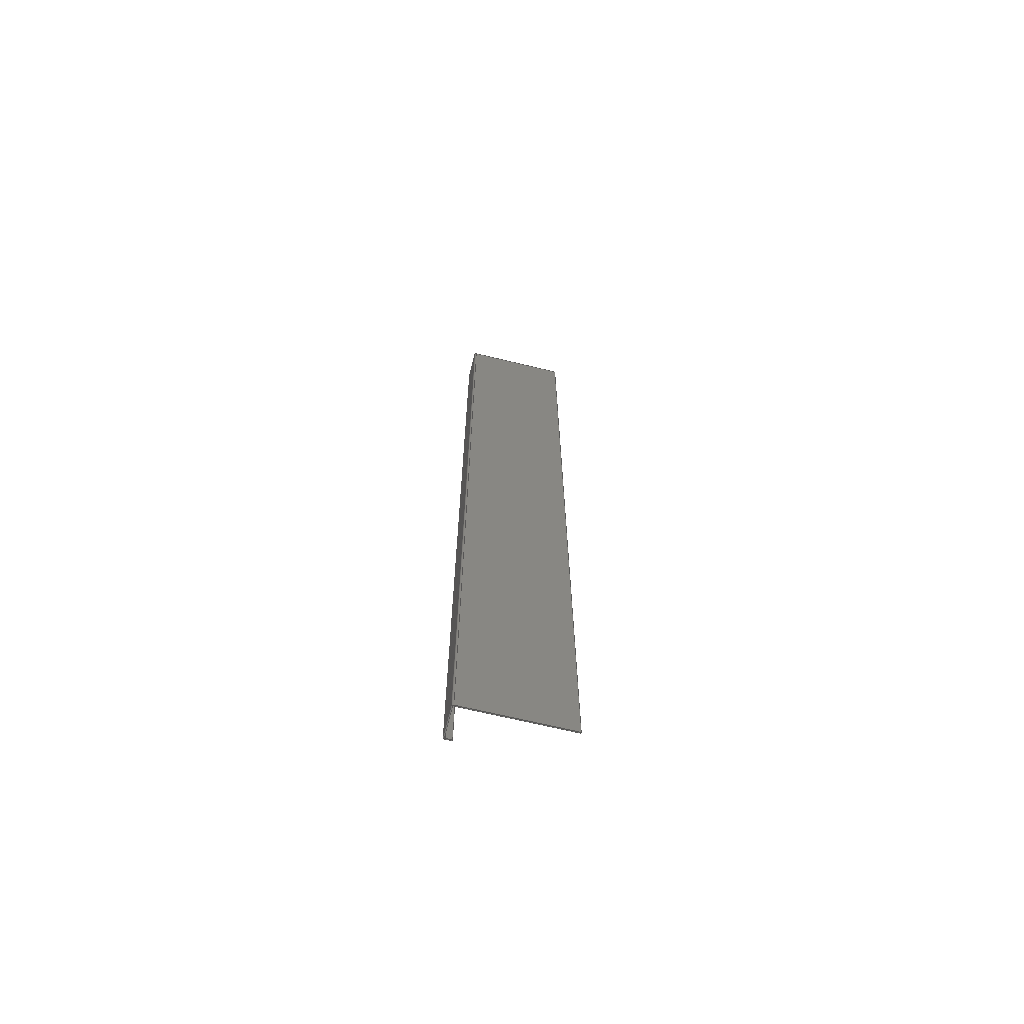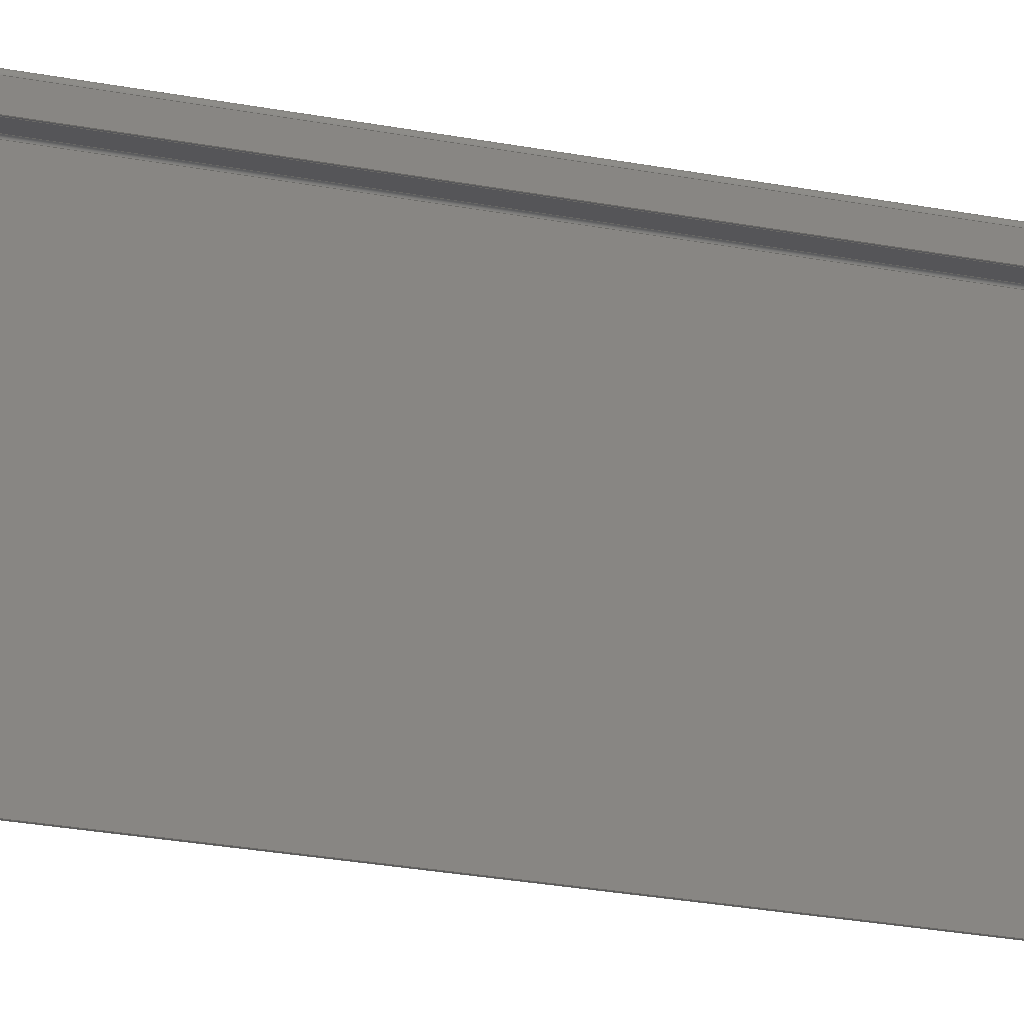
<metadata>
{"format":"step","ext":"stp","renderer":"f3d","projection":"perspective","resolution":1024,"background":"white","views":[{"elev":-67.5,"azim":76.3,"up":"+Y"},{"elev":-14.2,"azim":-118.6,"up":"+Z"}]}
</metadata>
<code>
ISO-10303-21;
DATA;
#1=PROPERTY_DEFINITION_REPRESENTATION(#5,#3);
#2=PROPERTY_DEFINITION_REPRESENTATION(#6,#4);
#3=REPRESENTATION('',(#7),#448);
#4=REPRESENTATION('',(#8),#448);
#5=PROPERTY_DEFINITION('pmi validation property','',#453);
#6=PROPERTY_DEFINITION('pmi validation property','',#453);
#7=VALUE_REPRESENTATION_ITEM('number of annotations',COUNT_MEASURE(0));
#8=VALUE_REPRESENTATION_ITEM('number of views',COUNT_MEASURE(0));
#9=SHAPE_REPRESENTATION_RELATIONSHIP('','',#274,#10);
#10=ADVANCED_BREP_SHAPE_REPRESENTATION('',(#272),#448);
#11=CYLINDRICAL_SURFACE('',#289,3);
#12=CYLINDRICAL_SURFACE('',#291,3);
#13=CYLINDRICAL_SURFACE('',#294,6);
#14=CYLINDRICAL_SURFACE('',#296,6);
#15=CIRCLE('',#277,3);
#16=CIRCLE('',#278,3);
#17=CIRCLE('',#279,6);
#18=CIRCLE('',#280,6);
#19=CIRCLE('',#283,3);
#20=CIRCLE('',#284,3);
#21=CIRCLE('',#285,6);
#22=CIRCLE('',#286,6);
#23=ORIENTED_EDGE('',*,*,#95,.F.);
#24=ORIENTED_EDGE('',*,*,#96,.F.);
#25=ORIENTED_EDGE('',*,*,#97,.F.);
#26=ORIENTED_EDGE('',*,*,#98,.F.);
#27=ORIENTED_EDGE('',*,*,#99,.F.);
#28=ORIENTED_EDGE('',*,*,#100,.F.);
#29=ORIENTED_EDGE('',*,*,#101,.T.);
#30=ORIENTED_EDGE('',*,*,#102,.T.);
#31=ORIENTED_EDGE('',*,*,#103,.T.);
#32=ORIENTED_EDGE('',*,*,#104,.T.);
#33=ORIENTED_EDGE('',*,*,#105,.T.);
#34=ORIENTED_EDGE('',*,*,#106,.T.);
#35=ORIENTED_EDGE('',*,*,#106,.F.);
#36=ORIENTED_EDGE('',*,*,#107,.T.);
#37=ORIENTED_EDGE('',*,*,#108,.T.);
#38=ORIENTED_EDGE('',*,*,#109,.F.);
#39=ORIENTED_EDGE('',*,*,#110,.T.);
#40=ORIENTED_EDGE('',*,*,#111,.T.);
#41=ORIENTED_EDGE('',*,*,#112,.T.);
#42=ORIENTED_EDGE('',*,*,#113,.T.);
#43=ORIENTED_EDGE('',*,*,#114,.T.);
#44=ORIENTED_EDGE('',*,*,#108,.F.);
#45=ORIENTED_EDGE('',*,*,#115,.F.);
#46=ORIENTED_EDGE('',*,*,#116,.F.);
#47=ORIENTED_EDGE('',*,*,#117,.F.);
#48=ORIENTED_EDGE('',*,*,#118,.F.);
#49=ORIENTED_EDGE('',*,*,#119,.F.);
#50=ORIENTED_EDGE('',*,*,#120,.T.);
#51=ORIENTED_EDGE('',*,*,#121,.F.);
#52=ORIENTED_EDGE('',*,*,#100,.T.);
#53=ORIENTED_EDGE('',*,*,#122,.T.);
#54=ORIENTED_EDGE('',*,*,#120,.F.);
#55=ORIENTED_EDGE('',*,*,#110,.F.);
#56=ORIENTED_EDGE('',*,*,#122,.F.);
#57=ORIENTED_EDGE('',*,*,#99,.T.);
#58=ORIENTED_EDGE('',*,*,#123,.T.);
#59=ORIENTED_EDGE('',*,*,#111,.F.);
#60=ORIENTED_EDGE('',*,*,#123,.F.);
#61=ORIENTED_EDGE('',*,*,#98,.T.);
#62=ORIENTED_EDGE('',*,*,#124,.T.);
#63=ORIENTED_EDGE('',*,*,#112,.F.);
#64=ORIENTED_EDGE('',*,*,#124,.F.);
#65=ORIENTED_EDGE('',*,*,#97,.T.);
#66=ORIENTED_EDGE('',*,*,#125,.T.);
#67=ORIENTED_EDGE('',*,*,#113,.F.);
#68=ORIENTED_EDGE('',*,*,#125,.F.);
#69=ORIENTED_EDGE('',*,*,#96,.T.);
#70=ORIENTED_EDGE('',*,*,#126,.T.);
#71=ORIENTED_EDGE('',*,*,#114,.F.);
#72=ORIENTED_EDGE('',*,*,#126,.F.);
#73=ORIENTED_EDGE('',*,*,#95,.T.);
#74=ORIENTED_EDGE('',*,*,#109,.T.);
#75=ORIENTED_EDGE('',*,*,#119,.T.);
#76=ORIENTED_EDGE('',*,*,#127,.F.);
#77=ORIENTED_EDGE('',*,*,#101,.F.);
#78=ORIENTED_EDGE('',*,*,#121,.T.);
#79=ORIENTED_EDGE('',*,*,#118,.T.);
#80=ORIENTED_EDGE('',*,*,#128,.F.);
#81=ORIENTED_EDGE('',*,*,#102,.F.);
#82=ORIENTED_EDGE('',*,*,#127,.T.);
#83=ORIENTED_EDGE('',*,*,#117,.T.);
#84=ORIENTED_EDGE('',*,*,#129,.F.);
#85=ORIENTED_EDGE('',*,*,#103,.F.);
#86=ORIENTED_EDGE('',*,*,#128,.T.);
#87=ORIENTED_EDGE('',*,*,#116,.T.);
#88=ORIENTED_EDGE('',*,*,#130,.F.);
#89=ORIENTED_EDGE('',*,*,#104,.F.);
#90=ORIENTED_EDGE('',*,*,#129,.T.);
#91=ORIENTED_EDGE('',*,*,#115,.T.);
#92=ORIENTED_EDGE('',*,*,#107,.F.);
#93=ORIENTED_EDGE('',*,*,#105,.F.);
#94=ORIENTED_EDGE('',*,*,#130,.T.);
#95=EDGE_CURVE('',#131,#132,#155,.F.);
#96=EDGE_CURVE('',#133,#131,#15,.F.);
#97=EDGE_CURVE('',#134,#133,#156,.F.);
#98=EDGE_CURVE('',#135,#134,#16,.F.);
#99=EDGE_CURVE('',#136,#135,#157,.F.);
#100=EDGE_CURVE('',#137,#136,#158,.T.);
#101=EDGE_CURVE('',#137,#138,#159,.T.);
#102=EDGE_CURVE('',#138,#139,#17,.F.);
#103=EDGE_CURVE('',#139,#140,#160,.T.);
#104=EDGE_CURVE('',#140,#141,#18,.F.);
#105=EDGE_CURVE('',#141,#142,#161,.T.);
#106=EDGE_CURVE('',#142,#132,#162,.T.);
#107=EDGE_CURVE('',#142,#143,#163,.T.);
#108=EDGE_CURVE('',#143,#144,#164,.T.);
#109=EDGE_CURVE('',#132,#144,#165,.F.);
#110=EDGE_CURVE('',#145,#146,#166,.F.);
#111=EDGE_CURVE('',#146,#147,#19,.F.);
#112=EDGE_CURVE('',#147,#148,#167,.F.);
#113=EDGE_CURVE('',#148,#149,#20,.F.);
#114=EDGE_CURVE('',#149,#144,#168,.F.);
#115=EDGE_CURVE('',#150,#143,#169,.T.);
#116=EDGE_CURVE('',#151,#150,#21,.F.);
#117=EDGE_CURVE('',#152,#151,#170,.T.);
#118=EDGE_CURVE('',#153,#152,#22,.F.);
#119=EDGE_CURVE('',#154,#153,#171,.T.);
#120=EDGE_CURVE('',#154,#145,#172,.T.);
#121=EDGE_CURVE('',#137,#154,#173,.T.);
#122=EDGE_CURVE('',#136,#145,#174,.F.);
#123=EDGE_CURVE('',#135,#146,#175,.F.);
#124=EDGE_CURVE('',#134,#147,#176,.T.);
#125=EDGE_CURVE('',#133,#148,#177,.F.);
#126=EDGE_CURVE('',#131,#149,#178,.T.);
#127=EDGE_CURVE('',#138,#153,#179,.T.);
#128=EDGE_CURVE('',#139,#152,#180,.T.);
#129=EDGE_CURVE('',#140,#151,#181,.T.);
#130=EDGE_CURVE('',#141,#150,#182,.T.);
#131=VERTEX_POINT('',#375);
#132=VERTEX_POINT('',#376);
#133=VERTEX_POINT('',#378);
#134=VERTEX_POINT('',#380);
#135=VERTEX_POINT('',#382);
#136=VERTEX_POINT('',#384);
#137=VERTEX_POINT('',#386);
#138=VERTEX_POINT('',#388);
#139=VERTEX_POINT('',#390);
#140=VERTEX_POINT('',#392);
#141=VERTEX_POINT('',#394);
#142=VERTEX_POINT('',#396);
#143=VERTEX_POINT('',#400);
#144=VERTEX_POINT('',#402);
#145=VERTEX_POINT('',#406);
#146=VERTEX_POINT('',#407);
#147=VERTEX_POINT('',#409);
#148=VERTEX_POINT('',#411);
#149=VERTEX_POINT('',#413);
#150=VERTEX_POINT('',#416);
#151=VERTEX_POINT('',#418);
#152=VERTEX_POINT('',#420);
#153=VERTEX_POINT('',#422);
#154=VERTEX_POINT('',#424);
#155=LINE('',#374,#183);
#156=LINE('',#379,#184);
#157=LINE('',#383,#185);
#158=LINE('',#385,#186);
#159=LINE('',#387,#187);
#160=LINE('',#391,#188);
#161=LINE('',#395,#189);
#162=LINE('',#397,#190);
#163=LINE('',#399,#191);
#164=LINE('',#401,#192);
#165=LINE('',#403,#193);
#166=LINE('',#405,#194);
#167=LINE('',#410,#195);
#168=LINE('',#414,#196);
#169=LINE('',#415,#197);
#170=LINE('',#419,#198);
#171=LINE('',#423,#199);
#172=LINE('',#425,#200);
#173=LINE('',#427,#201);
#174=LINE('',#428,#202);
#175=LINE('',#430,#203);
#176=LINE('',#432,#204);
#177=LINE('',#434,#205);
#178=LINE('',#436,#206);
#179=LINE('',#439,#207);
#180=LINE('',#441,#208);
#181=LINE('',#443,#209);
#182=LINE('',#445,#210);
#183=VECTOR('',#302,1000);
#184=VECTOR('',#305,1000);
#185=VECTOR('',#308,1000);
#186=VECTOR('',#309,1000);
#187=VECTOR('',#310,1000);
#188=VECTOR('',#313,1000);
#189=VECTOR('',#316,1000);
#190=VECTOR('',#317,1000);
#191=VECTOR('',#320,1000);
#192=VECTOR('',#321,1000);
#193=VECTOR('',#322,1000);
#194=VECTOR('',#325,1000);
#195=VECTOR('',#328,1000);
#196=VECTOR('',#331,1000);
#197=VECTOR('',#332,1000);
#198=VECTOR('',#335,1000);
#199=VECTOR('',#338,1000);
#200=VECTOR('',#339,1000);
#201=VECTOR('',#342,1000);
#202=VECTOR('',#343,1000);
#203=VECTOR('',#346,1000);
#204=VECTOR('',#349,1000);
#205=VECTOR('',#352,1000);
#206=VECTOR('',#355,1000);
#207=VECTOR('',#360,1000);
#208=VECTOR('',#363,1000);
#209=VECTOR('',#366,1000);
#210=VECTOR('',#369,1000);
#211=EDGE_LOOP('',(#23,#24,#25,#26,#27,#28,#29,#30,#31,#32,#33,#34));
#212=EDGE_LOOP('',(#35,#36,#37,#38));
#213=EDGE_LOOP('',(#39,#40,#41,#42,#43,#44,#45,#46,#47,#48,#49,#50));
#214=EDGE_LOOP('',(#51,#52,#53,#54));
#215=EDGE_LOOP('',(#55,#56,#57,#58));
#216=EDGE_LOOP('',(#59,#60,#61,#62));
#217=EDGE_LOOP('',(#63,#64,#65,#66));
#218=EDGE_LOOP('',(#67,#68,#69,#70));
#219=EDGE_LOOP('',(#71,#72,#73,#74));
#220=EDGE_LOOP('',(#75,#76,#77,#78));
#221=EDGE_LOOP('',(#79,#80,#81,#82));
#222=EDGE_LOOP('',(#83,#84,#85,#86));
#223=EDGE_LOOP('',(#87,#88,#89,#90));
#224=EDGE_LOOP('',(#91,#92,#93,#94));
#225=FACE_BOUND('',#211,.T.);
#226=FACE_BOUND('',#212,.T.);
#227=FACE_BOUND('',#213,.T.);
#228=FACE_BOUND('',#214,.T.);
#229=FACE_BOUND('',#215,.T.);
#230=FACE_BOUND('',#216,.T.);
#231=FACE_BOUND('',#217,.T.);
#232=FACE_BOUND('',#218,.T.);
#233=FACE_BOUND('',#219,.T.);
#234=FACE_BOUND('',#220,.T.);
#235=FACE_BOUND('',#221,.T.);
#236=FACE_BOUND('',#222,.T.);
#237=FACE_BOUND('',#223,.T.);
#238=FACE_BOUND('',#224,.T.);
#239=PLANE('',#276);
#240=PLANE('',#281);
#241=PLANE('',#282);
#242=PLANE('',#287);
#243=PLANE('',#288);
#244=PLANE('',#290);
#245=PLANE('',#292);
#246=PLANE('',#293);
#247=PLANE('',#295);
#248=PLANE('',#297);
#249=ADVANCED_FACE('',(#225),#239,.T.);
#250=ADVANCED_FACE('',(#226),#240,.T.);
#251=ADVANCED_FACE('',(#227),#241,.F.);
#252=ADVANCED_FACE('',(#228),#242,.F.);
#253=ADVANCED_FACE('',(#229),#243,.T.);
#254=ADVANCED_FACE('',(#230),#11,.F.);
#255=ADVANCED_FACE('',(#231),#244,.T.);
#256=ADVANCED_FACE('',(#232),#12,.F.);
#257=ADVANCED_FACE('',(#233),#245,.T.);
#258=ADVANCED_FACE('',(#234),#246,.F.);
#259=ADVANCED_FACE('',(#235),#13,.T.);
#260=ADVANCED_FACE('',(#236),#247,.F.);
#261=ADVANCED_FACE('',(#237),#14,.T.);
#262=ADVANCED_FACE('',(#238),#248,.F.);
#263=CLOSED_SHELL('',(#249,#250,#251,#252,#253,#254,#255,#256,#257,#258,
#259,#260,#261,#262));
#264=STYLED_ITEM('',(#265),#272);
#265=PRESENTATION_STYLE_ASSIGNMENT((#266));
#266=SURFACE_STYLE_USAGE(.BOTH.,#267);
#267=SURFACE_SIDE_STYLE('',(#268));
#268=SURFACE_STYLE_FILL_AREA(#269);
#269=FILL_AREA_STYLE('',(#270));
#270=FILL_AREA_STYLE_COLOUR('',#271);
#271=COLOUR_RGB('',0.95,0.4771,0);
#272=MANIFOLD_SOLID_BREP('',#263);
#273=SHAPE_DEFINITION_REPRESENTATION(#453,#274);
#274=SHAPE_REPRESENTATION('32841-P35',(#275),#448);
#275=AXIS2_PLACEMENT_3D('',#372,#298,#299);
#276=AXIS2_PLACEMENT_3D('',#373,#300,#301);
#277=AXIS2_PLACEMENT_3D('',#377,#303,#304);
#278=AXIS2_PLACEMENT_3D('',#381,#306,#307);
#279=AXIS2_PLACEMENT_3D('',#389,#311,#312);
#280=AXIS2_PLACEMENT_3D('',#393,#314,#315);
#281=AXIS2_PLACEMENT_3D('',#398,#318,#319);
#282=AXIS2_PLACEMENT_3D('',#404,#323,#324);
#283=AXIS2_PLACEMENT_3D('',#408,#326,#327);
#284=AXIS2_PLACEMENT_3D('',#412,#329,#330);
#285=AXIS2_PLACEMENT_3D('',#417,#333,#334);
#286=AXIS2_PLACEMENT_3D('',#421,#336,#337);
#287=AXIS2_PLACEMENT_3D('',#426,#340,#341);
#288=AXIS2_PLACEMENT_3D('',#429,#344,#345);
#289=AXIS2_PLACEMENT_3D('',#431,#347,#348);
#290=AXIS2_PLACEMENT_3D('',#433,#350,#351);
#291=AXIS2_PLACEMENT_3D('',#435,#353,#354);
#292=AXIS2_PLACEMENT_3D('',#437,#356,#357);
#293=AXIS2_PLACEMENT_3D('',#438,#358,#359);
#294=AXIS2_PLACEMENT_3D('',#440,#361,#362);
#295=AXIS2_PLACEMENT_3D('',#442,#364,#365);
#296=AXIS2_PLACEMENT_3D('',#444,#367,#368);
#297=AXIS2_PLACEMENT_3D('',#446,#370,#371);
#298=DIRECTION('',(0,0,1));
#299=DIRECTION('',(1,0,0));
#300=DIRECTION('',(0,1,0));
#301=DIRECTION('',(1.225e-16,0,-1));
#302=DIRECTION('',(-1.225e-16,0,1));
#303=DIRECTION('',(0,-1,0));
#304=DIRECTION('',(0,0,-1));
#305=DIRECTION('',(-1,0,-1.837e-16));
#306=DIRECTION('',(0,-1,0));
#307=DIRECTION('',(0,0,-1));
#308=DIRECTION('',(0,0,-1));
#309=DIRECTION('',(1,0,0));
#310=DIRECTION('',(0,0,1));
#311=DIRECTION('',(0,-1,0));
#312=DIRECTION('',(0,0,-1));
#313=DIRECTION('',(1,0,1.837e-16));
#314=DIRECTION('',(0,-1,0));
#315=DIRECTION('',(0,0,-1));
#316=DIRECTION('',(1.225e-16,0,-1));
#317=DIRECTION('',(-1,0,-1.225e-16));
#318=DIRECTION('',(1.225e-16,0,-1));
#319=DIRECTION('',(0,-1,0));
#320=DIRECTION('',(0,-1,0));
#321=DIRECTION('',(-1,0,-1.225e-16));
#322=DIRECTION('',(0,1,0));
#323=DIRECTION('',(0,1,0));
#324=DIRECTION('',(0,0,1));
#325=DIRECTION('',(0,0,-1));
#326=DIRECTION('',(0,-1,0));
#327=DIRECTION('',(0,0,-1));
#328=DIRECTION('',(-1,0,-1.837e-16));
#329=DIRECTION('',(0,-1,0));
#330=DIRECTION('',(0,0,-1));
#331=DIRECTION('',(-1.225e-16,0,1));
#332=DIRECTION('',(1.225e-16,0,-1));
#333=DIRECTION('',(0,-1,0));
#334=DIRECTION('',(0,0,-1));
#335=DIRECTION('',(1,0,1.837e-16));
#336=DIRECTION('',(0,-1,0));
#337=DIRECTION('',(0,0,-1));
#338=DIRECTION('',(0,0,1));
#339=DIRECTION('',(1,0,0));
#340=DIRECTION('',(0,0,1));
#341=DIRECTION('',(0,-1,0));
#342=DIRECTION('',(0,-1,0));
#343=DIRECTION('',(0,1,0));
#344=DIRECTION('',(1,0,0));
#345=DIRECTION('',(0,0,-1));
#346=DIRECTION('',(0,1,0));
#347=DIRECTION('',(0,-1,0));
#348=DIRECTION('',(0,0,-1));
#349=DIRECTION('',(0,-1,0));
#350=DIRECTION('',(1.837e-16,0,-1));
#351=DIRECTION('',(-1,0,-1.837e-16));
#352=DIRECTION('',(0,1,0));
#353=DIRECTION('',(0,-1,0));
#354=DIRECTION('',(0,0,-1));
#355=DIRECTION('',(0,-1,0));
#356=DIRECTION('',(-1,0,-1.225e-16));
#357=DIRECTION('',(-1.225e-16,0,1));
#358=DIRECTION('',(1,0,0));
#359=DIRECTION('',(0,0,-1));
#360=DIRECTION('',(0,-1,0));
#361=DIRECTION('',(0,-1,0));
#362=DIRECTION('',(0,0,-1));
#363=DIRECTION('',(0,-1,0));
#364=DIRECTION('',(1.837e-16,0,-1));
#365=DIRECTION('',(-1,0,-1.837e-16));
#366=DIRECTION('',(0,-1,0));
#367=DIRECTION('',(0,-1,0));
#368=DIRECTION('',(0,0,-1));
#369=DIRECTION('',(0,-1,0));
#370=DIRECTION('',(-1,0,-1.225e-16));
#371=DIRECTION('',(-1.225e-16,0,1));
#372=CARTESIAN_POINT('',(0,0,0));
#373=CARTESIAN_POINT('',(0,1850,0));
#374=CARTESIAN_POINT('',(-3,1850,-3.674e-16));
#375=CARTESIAN_POINT('',(-3,1850,-6));
#376=CARTESIAN_POINT('',(-3,1850,-420));
#377=CARTESIAN_POINT('',(-6,1850,-6));
#378=CARTESIAN_POINT('',(-6,1850,-3));
#379=CARTESIAN_POINT('',(5.511e-16,1850,-3));
#380=CARTESIAN_POINT('',(-120,1850,-3));
#381=CARTESIAN_POINT('',(-120,1850,-6));
#382=CARTESIAN_POINT('',(-123,1850,-6));
#383=CARTESIAN_POINT('',(-123,1850,-2.315e-14));
#384=CARTESIAN_POINT('',(-123,1850,-30));
#385=CARTESIAN_POINT('',(-126,1850,-30));
#386=CARTESIAN_POINT('',(-126,1850,-30));
#387=CARTESIAN_POINT('',(-126,1850,-2.315e-14));
#388=CARTESIAN_POINT('',(-126,1850,-6));
#389=CARTESIAN_POINT('',(-120,1850,-6));
#390=CARTESIAN_POINT('',(-120,1850,-2.204e-14));
#391=CARTESIAN_POINT('',(0,1850,0));
#392=CARTESIAN_POINT('',(-6,1850,-1.102e-15));
#393=CARTESIAN_POINT('',(-6,1850,-6));
#394=CARTESIAN_POINT('',(7.348e-16,1850,-6));
#395=CARTESIAN_POINT('',(0,1850,0));
#396=CARTESIAN_POINT('',(5.144e-14,1850,-420));
#397=CARTESIAN_POINT('',(5.144e-14,1850,-420));
#398=CARTESIAN_POINT('',(5.144e-14,1850,-420));
#399=CARTESIAN_POINT('',(5.144e-14,1850,-420));
#400=CARTESIAN_POINT('',(5.144e-14,-1850,-420));
#401=CARTESIAN_POINT('',(5.144e-14,-1850,-420));
#402=CARTESIAN_POINT('',(-3,-1850,-420));
#403=CARTESIAN_POINT('',(-3,1850,-420));
#404=CARTESIAN_POINT('',(-126,-1850,-2.315e-14));
#405=CARTESIAN_POINT('',(-123,-1850,-2.315e-14));
#406=CARTESIAN_POINT('',(-123,-1850,-30));
#407=CARTESIAN_POINT('',(-123,-1850,-6));
#408=CARTESIAN_POINT('',(-120,-1850,-6));
#409=CARTESIAN_POINT('',(-120,-1850,-3));
#410=CARTESIAN_POINT('',(5.511e-16,-1850,-3));
#411=CARTESIAN_POINT('',(-6,-1850,-3));
#412=CARTESIAN_POINT('',(-6,-1850,-6));
#413=CARTESIAN_POINT('',(-3,-1850,-6));
#414=CARTESIAN_POINT('',(-3,-1850,-3.674e-16));
#415=CARTESIAN_POINT('',(0,-1850,0));
#416=CARTESIAN_POINT('',(7.348e-16,-1850,-6));
#417=CARTESIAN_POINT('',(-6,-1850,-6));
#418=CARTESIAN_POINT('',(-6,-1850,-1.102e-15));
#419=CARTESIAN_POINT('',(0,-1850,0));
#420=CARTESIAN_POINT('',(-120,-1850,-2.204e-14));
#421=CARTESIAN_POINT('',(-120,-1850,-6));
#422=CARTESIAN_POINT('',(-126,-1850,-6));
#423=CARTESIAN_POINT('',(-126,-1850,-2.315e-14));
#424=CARTESIAN_POINT('',(-126,-1850,-30));
#425=CARTESIAN_POINT('',(-126,-1850,-30));
#426=CARTESIAN_POINT('',(-126,1850,-30));
#427=CARTESIAN_POINT('',(-126,1850,-30));
#428=CARTESIAN_POINT('',(-123,1850,-30));
#429=CARTESIAN_POINT('',(-123,1850,-2.315e-14));
#430=CARTESIAN_POINT('',(-123,1850,-6));
#431=CARTESIAN_POINT('',(-120,1850,-6));
#432=CARTESIAN_POINT('',(-120,1850,-3));
#433=CARTESIAN_POINT('',(5.511e-16,1850,-3));
#434=CARTESIAN_POINT('',(-6,1850,-3));
#435=CARTESIAN_POINT('',(-6,1850,-6));
#436=CARTESIAN_POINT('',(-3,1850,-6));
#437=CARTESIAN_POINT('',(-3,1850,-3.674e-16));
#438=CARTESIAN_POINT('',(-126,1850,-2.315e-14));
#439=CARTESIAN_POINT('',(-126,1850,-6));
#440=CARTESIAN_POINT('',(-120,1850,-6));
#441=CARTESIAN_POINT('',(-120,1850,-2.204e-14));
#442=CARTESIAN_POINT('',(0,1850,0));
#443=CARTESIAN_POINT('',(-6,1850,-1.102e-15));
#444=CARTESIAN_POINT('',(-6,1850,-6));
#445=CARTESIAN_POINT('',(7.348e-16,1850,-6));
#446=CARTESIAN_POINT('',(0,1850,0));
#447=MECHANICAL_DESIGN_GEOMETRIC_PRESENTATION_REPRESENTATION('',(#264),
#448);
#448=(
GEOMETRIC_REPRESENTATION_CONTEXT(3)
GLOBAL_UNCERTAINTY_ASSIGNED_CONTEXT((#449))
GLOBAL_UNIT_ASSIGNED_CONTEXT((#452,#451,#450))
REPRESENTATION_CONTEXT('32841-P35','TOP_LEVEL_ASSEMBLY_PART')
);
#449=UNCERTAINTY_MEASURE_WITH_UNIT(LENGTH_MEASURE(0.005),#452,
'DISTANCE_ACCURACY_VALUE','Maximum Tolerance applied to model');
#450=(
NAMED_UNIT(*)
SI_UNIT($,.STERADIAN.)
SOLID_ANGLE_UNIT()
);
#451=(
NAMED_UNIT(*)
PLANE_ANGLE_UNIT()
SI_UNIT($,.RADIAN.)
);
#452=(
LENGTH_UNIT()
NAMED_UNIT(*)
SI_UNIT(.MILLI.,.METRE.)
);
#453=PRODUCT_DEFINITION_SHAPE('','',#454);
#454=PRODUCT_DEFINITION('','',#456,#455);
#455=PRODUCT_DEFINITION_CONTEXT('',#462,'design');
#456=PRODUCT_DEFINITION_FORMATION_WITH_SPECIFIED_SOURCE('','',#458,
 .NOT_KNOWN.);
#457=PRODUCT_RELATED_PRODUCT_CATEGORY('','',(#458));
#458=PRODUCT('32841-P35','32841-P35','32841-P35',(#460));
#459=PRODUCT_CATEGORY('','');
#460=PRODUCT_CONTEXT('',#462,'mechanical');
#461=APPLICATION_PROTOCOL_DEFINITION('international standard',
'automotive_design',2010,#462);
#462=APPLICATION_CONTEXT(
'core data for automotive mechanical design processes');
ENDSEC;
END-ISO-10303-21;

</code>
